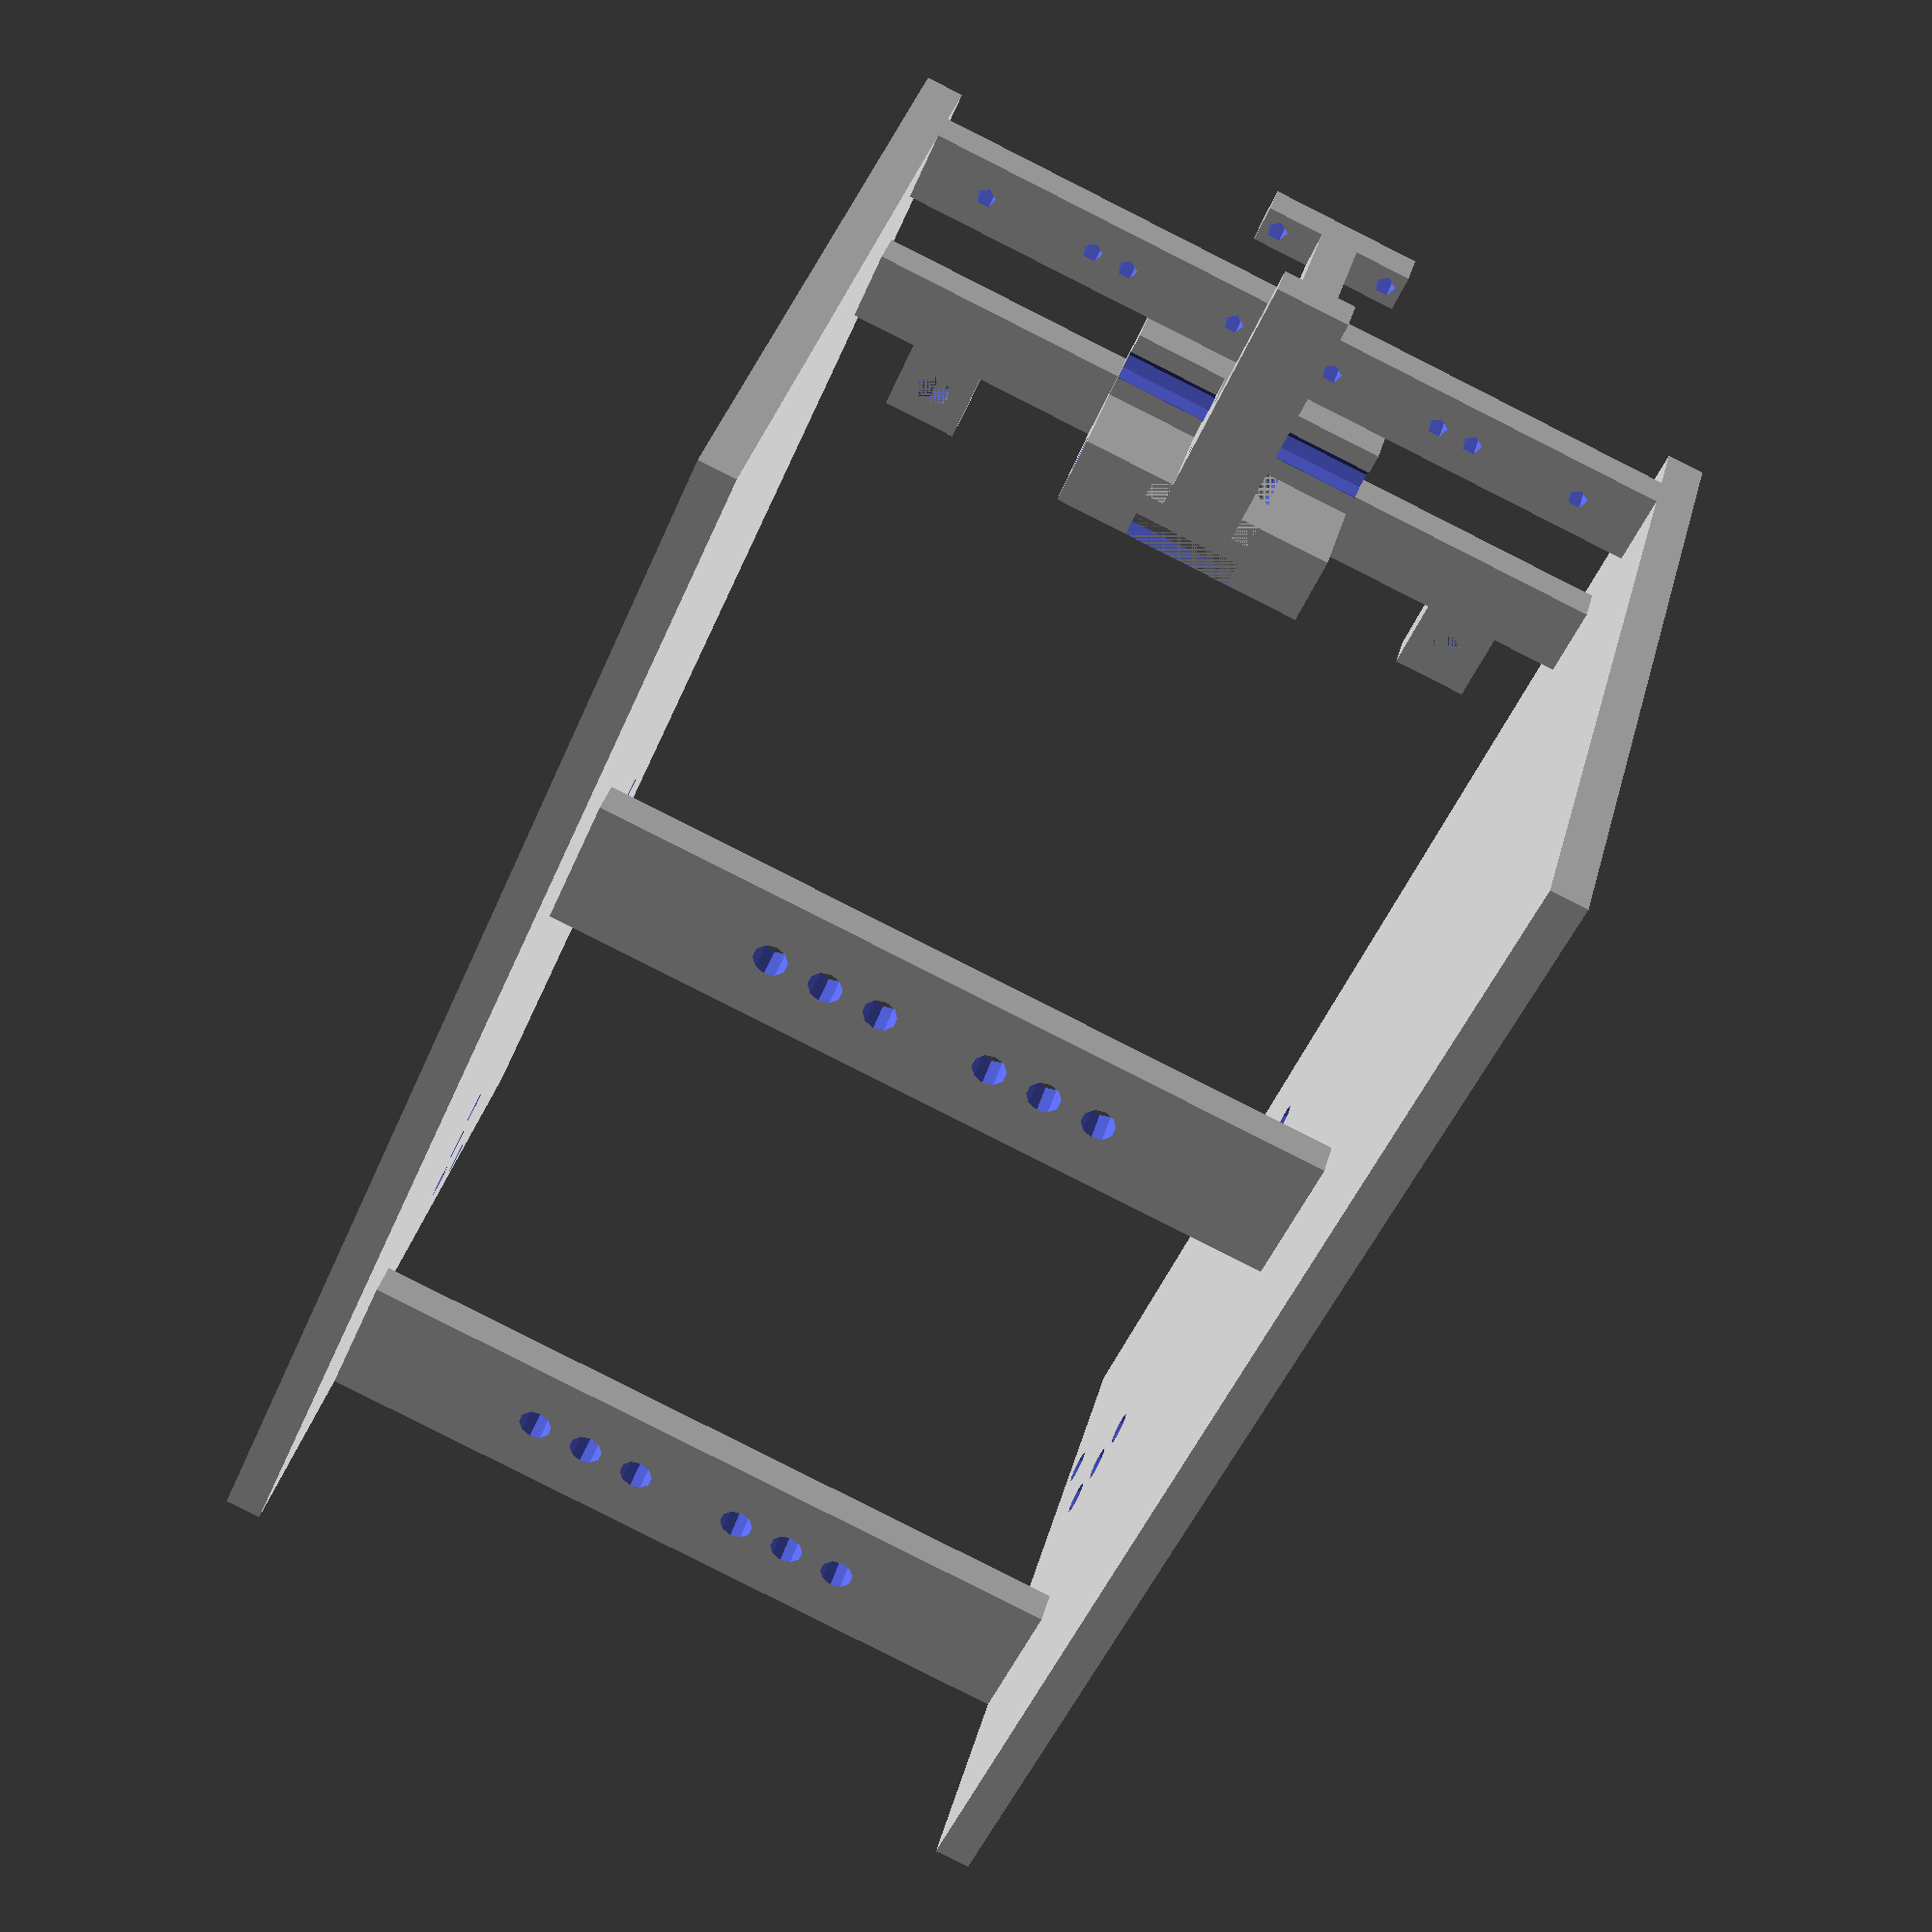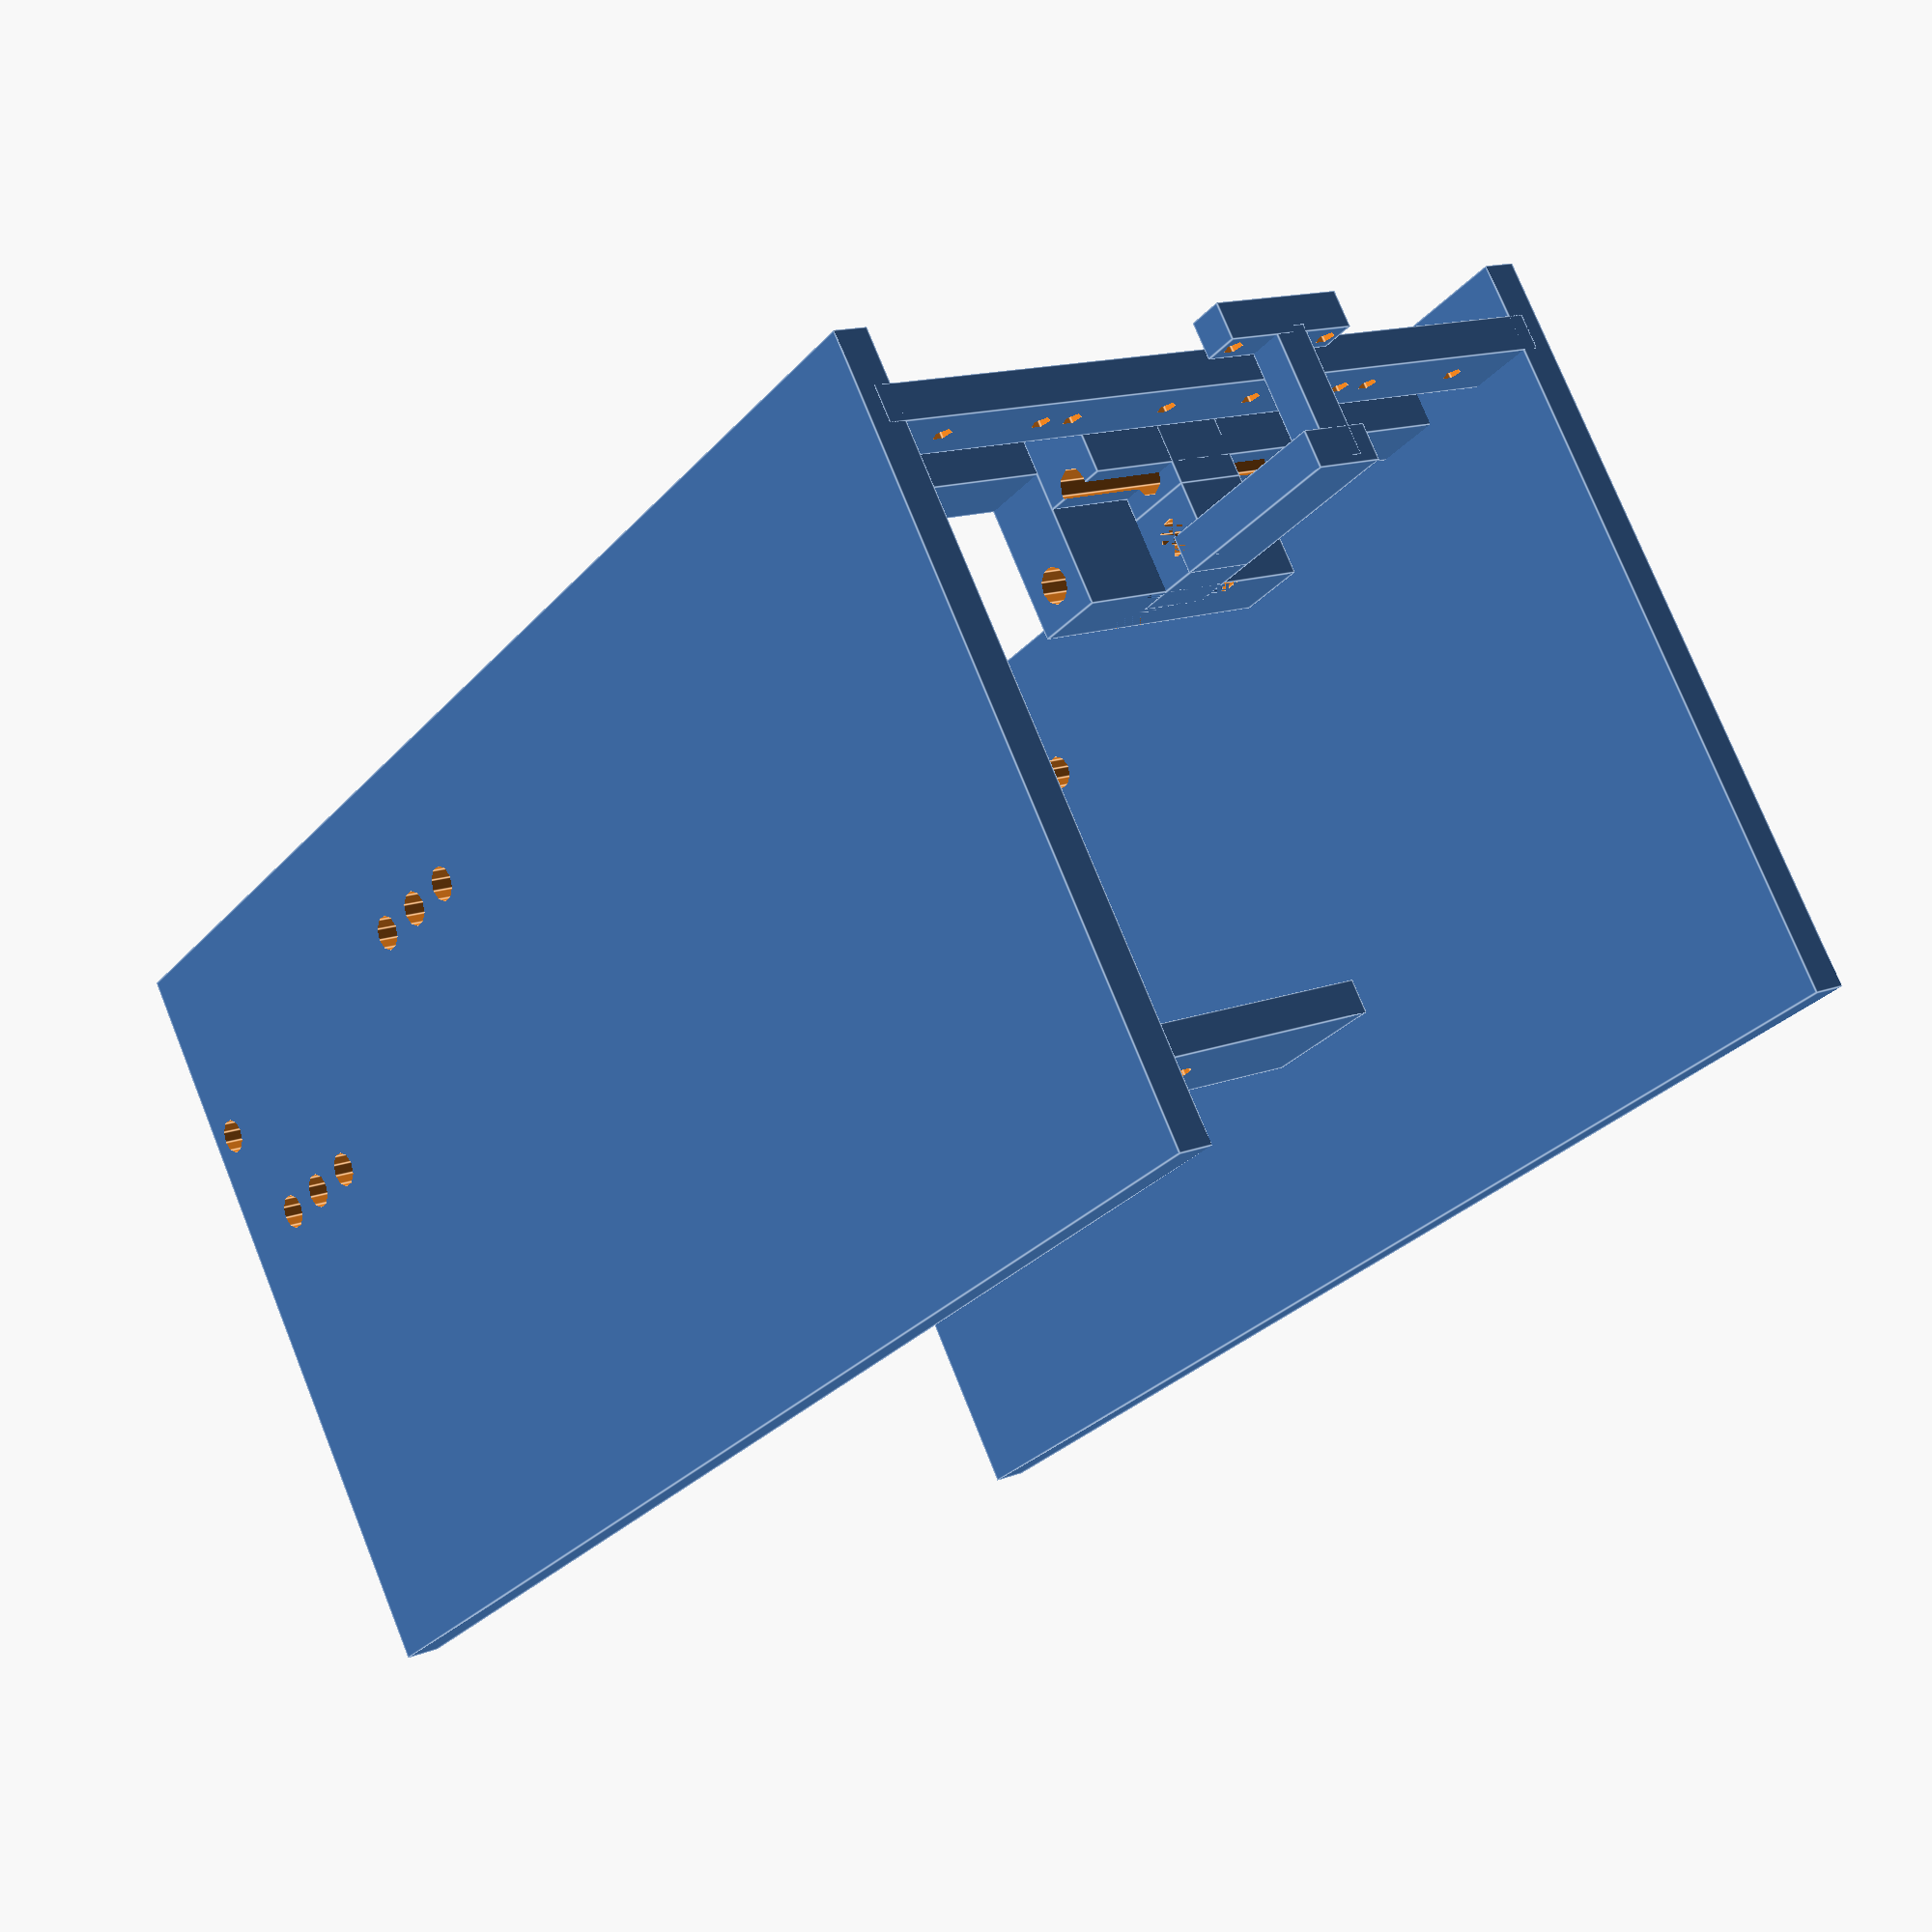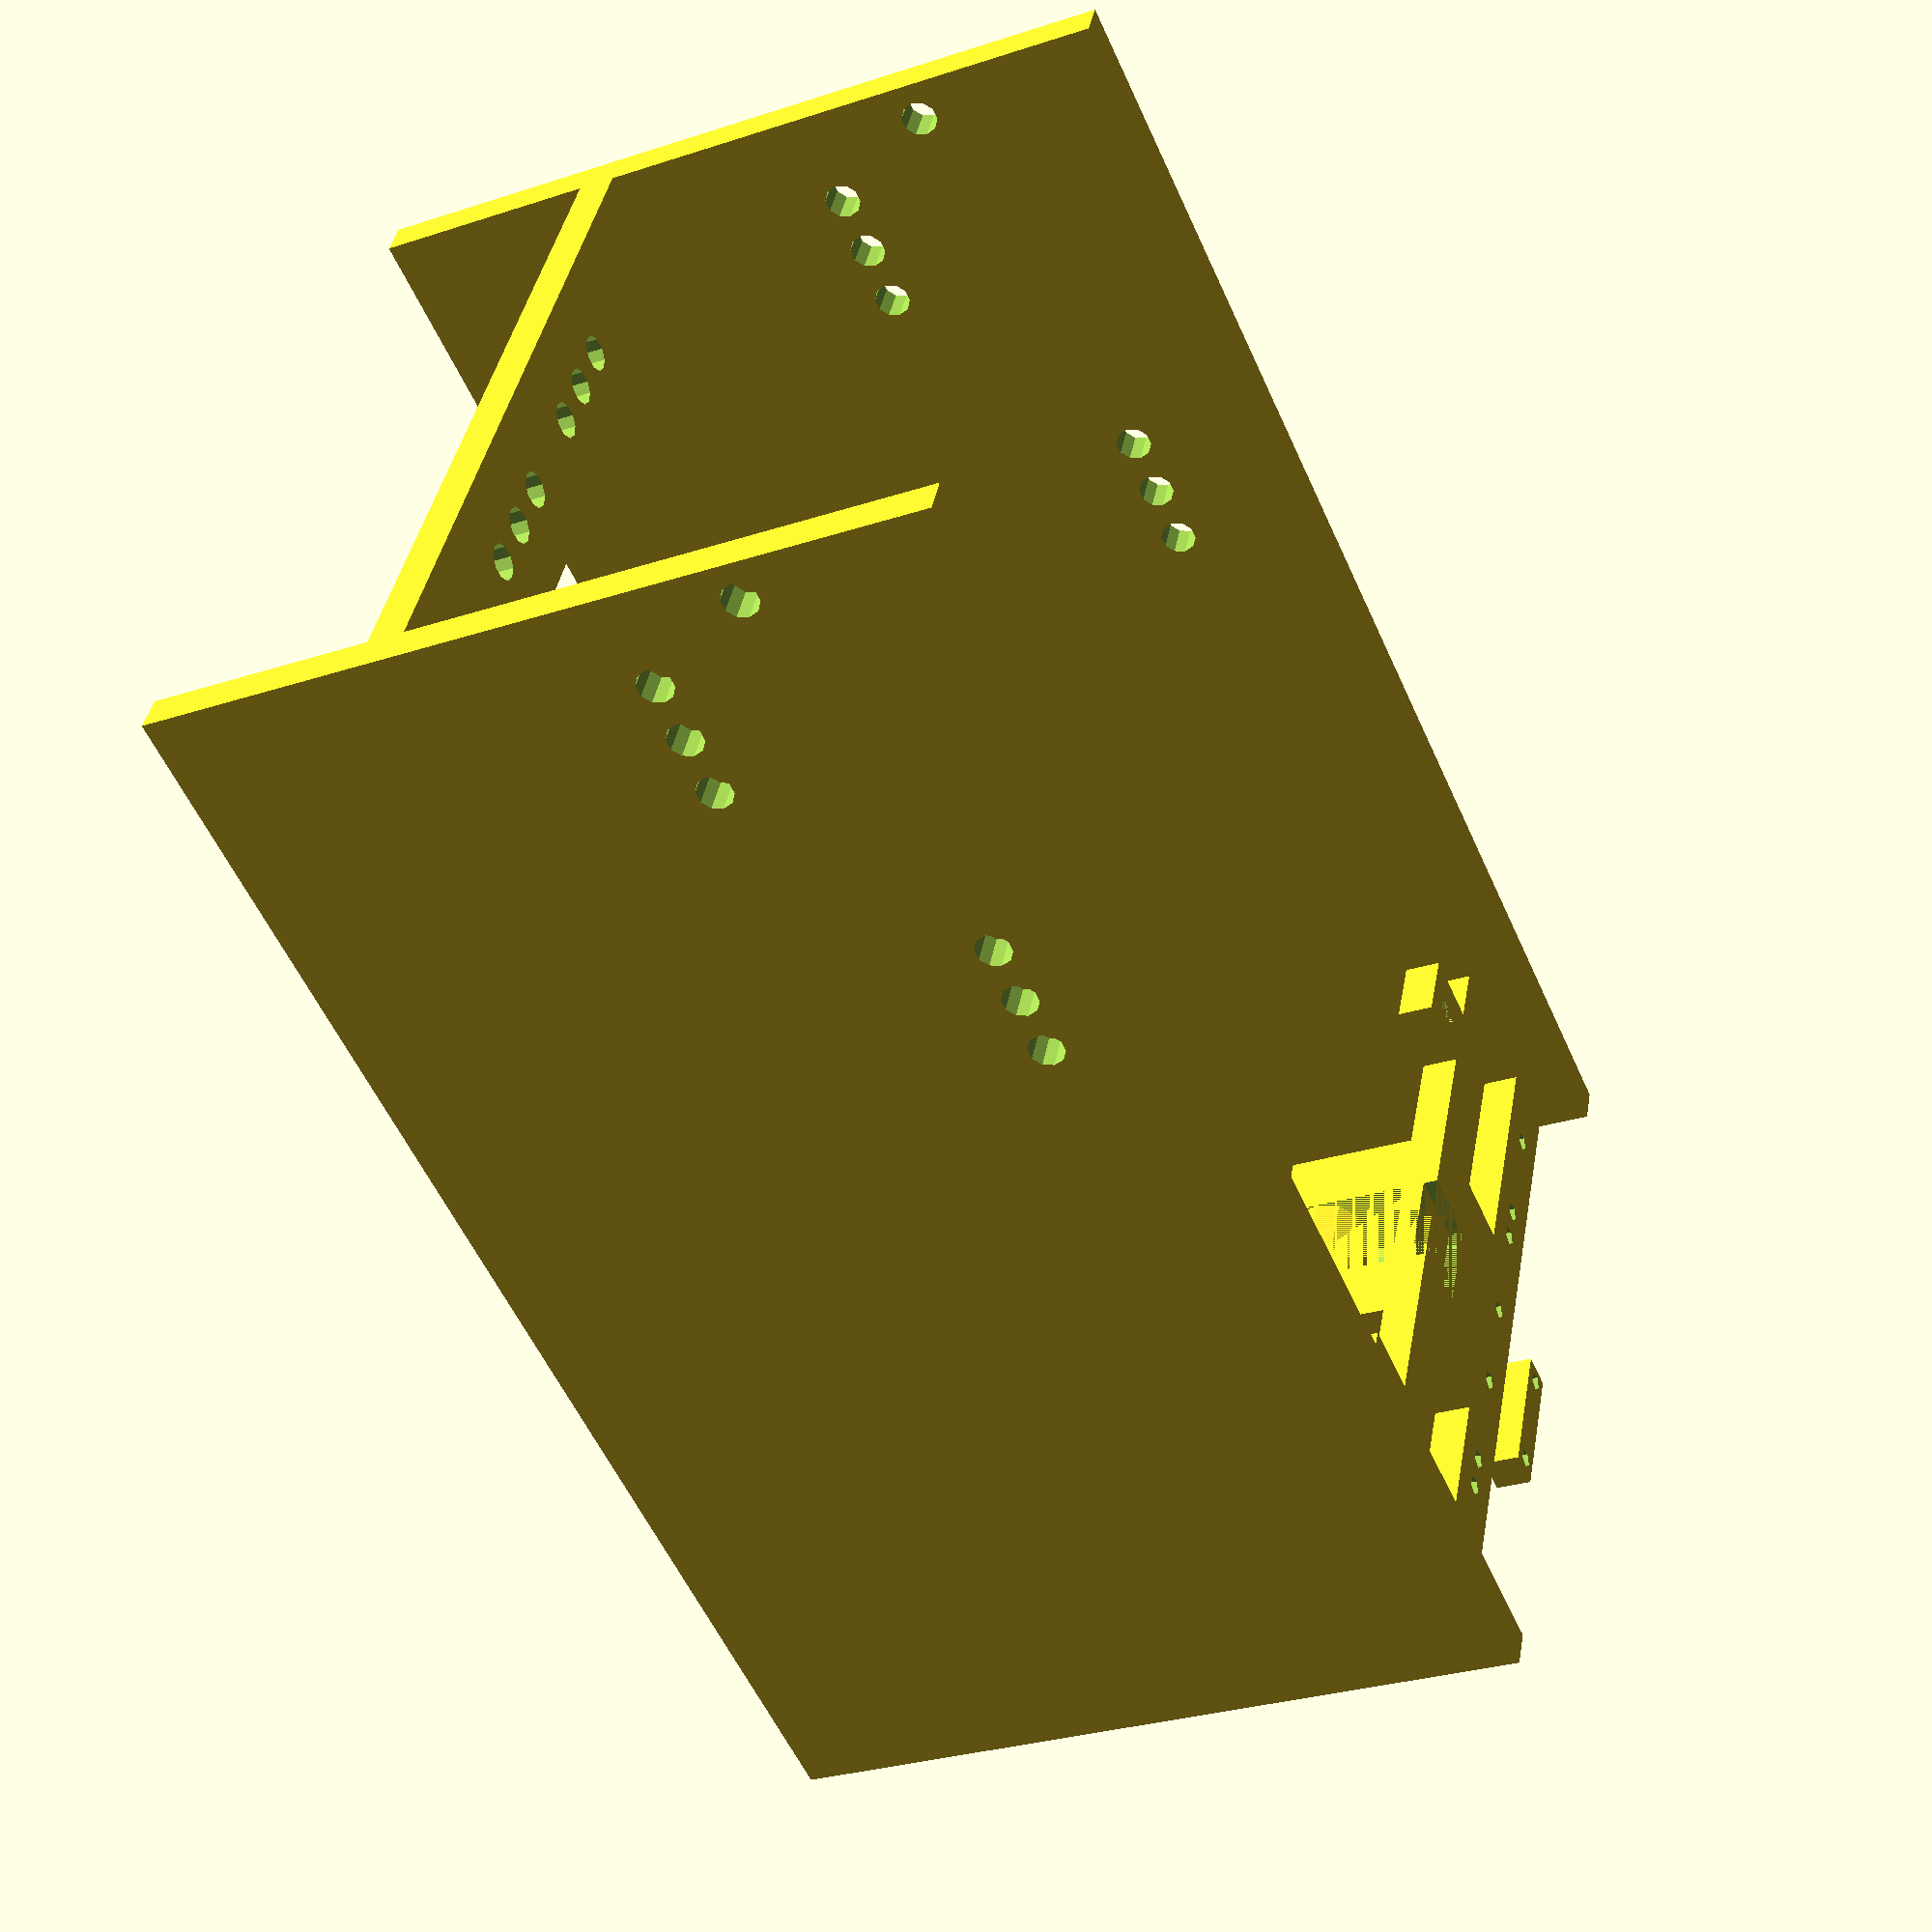
<openscad>
renderComplexity = 10;
chassisLength = 190;
chassisWidth = 130;
sensorHoleSize = 2.68;
sensorDistanceBetween = 12.9;
sensorSize = 20.65;
legoHole = 4.8;
motorLength = 107.8;
arrayBetween = 7.215;
arraySize = 72.53;
arrayHoleToSide = 3.35;
portSize = 14.16;
motorHeight = 45.61;
motorWidth = 39.71;
motorTopToHolesRow = 18.12;
motorEndToHoles = 69.80;
motorEndToBottom = 22.25;
nxtLength = 111.54;
nxtWidth = 71.73;
nxtDepth = 39.88;
nxtDistToFirstHole = 10.97;
nxtLengthToFirstHole = 6.35;
//middle width is 105 mm
//motor width is 40mm
//gap between motors is therefore 25mm
//nxt is 72 mm in width.
//nxt leaves 16.5 mm gap on either side.
//nxt holes start 2holes after that = 16mm
function holePlace(between,holeSize) = between/2 + holeSize/2;
function determineBetween(size,between) = (size - between)/2;

//Right Motor
translate ([0,-55, 0]) {
    difference() {
        translate([0,0,30]) {
            cube([190,5,105], center = true);
        }
        translate ([-90,0,4]) {
            rotate ([90,0,0]) {
                cylinder(20,d = legoHole,center = true,$fn=renderComplexity);
            }
        }
        translate ([-90 + 16,0,4 + 15]) {
            rotate ([90,0,0]) {
                cylinder(20,d = legoHole,center = true,$fn=renderComplexity);
            }
        }
         translate ([-90 + 8,0,4 + 15]) {
            rotate ([90,0,0]) {
                cylinder(20,d = legoHole,center = true,$fn=renderComplexity);
            }
        }
         translate ([-90 + 24,0,4 + 15]) {
            rotate ([90,0,0]) {
                cylinder(20,d = legoHole,center = true,$fn=renderComplexity);
            }
        }
         translate ([-90 + 55,0,4 -7.5]) {
            rotate ([90,0,0]) {
                cylinder(20,d = legoHole,center = true,$fn=renderComplexity);
            }
        }
         translate ([-90 + 63,0,4 -7.5]) {
            rotate ([90,0,0]) {
                cylinder(20,d = legoHole,center = true,$fn=renderComplexity);
            }
        }
         translate ([-90 + 71,0,4 -7.5]) {
            rotate ([90,0,0]) {
                cylinder(20,d = legoHole,center = true,$fn=renderComplexity);
            }
        }
    }
}

//Left Motor
translate ([0,55, 0]) {
    difference() {
        translate([0,0,30]) {
            cube([190,5,105], center = true);
        }
        translate ([-90,0,4]) {
            rotate ([90,0,0]) {
                cylinder(20,d = legoHole,center = true,$fn=renderComplexity);
            }
        }
        translate ([-90 + 16,0,4 + 15]) {
            rotate ([90,0,0]) {
                cylinder(20,d = legoHole,center = true,$fn=renderComplexity);
            }
        }
         translate ([-90 + 8,0,4 + 15]) {
            rotate ([90,0,0]) {
                cylinder(20,d = legoHole,center = true,$fn=renderComplexity);
            }
        }
         translate ([-90 + 24,0,4 + 15]) {
            rotate ([90,0,0]) {
                cylinder(20,d = legoHole,center = true,$fn=renderComplexity);
            }
        }
         translate ([-90 + 55,0,4 -7.5]) {
            rotate ([90,0,0]) {
                cylinder(20,d = legoHole,center = true,$fn=renderComplexity);
            }
        }
         translate ([-90 + 63,0,4 -7.5]) {
            rotate ([90,0,0]) {
                cylinder(20,d = legoHole,center = true,$fn=renderComplexity);
            }
        }
         translate ([-90 + 71,0,4 -7.5]) {
            rotate ([90,0,0]) {
                cylinder(20,d = legoHole,center = true,$fn=renderComplexity);
            }
        }
    }
}
//nxtMount
translate ([-85, 0, 50]) {
   difference() {
        translate([0,0,0]) {
            cube([20,105,5], center = true);
        }
        translate ([0, -24, 0]) {
            cylinder(20,d = legoHole,center = true,$fn=renderComplexity);
        }
        translate ([0, -16, 0]) {
            cylinder(20,d = legoHole,center = true,$fn=renderComplexity);
        }
        translate ([0, -8, 0]) {
            cylinder(20,d = legoHole,center = true,$fn=renderComplexity);
        }
        translate ([0, 8, 0]) {
            cylinder(20,d = legoHole,center = true,$fn=renderComplexity);
        }
        translate ([0, 16, 0]) {
            cylinder(20,d = legoHole,center = true,$fn=renderComplexity);
        }
        translate ([0, 24, 0]) {
            cylinder(20,d = legoHole,center = true,$fn=renderComplexity);
        }
        
    }
}
translate ([10, 0, 50]) {
   difference() {
        translate([0,0,0]) {
            cube([20,105,5], center = true);
        }
        translate ([0, -24, 0]) {
            cylinder(20,d = legoHole,center = true,$fn=renderComplexity);
        }
        translate ([0, -16, 0]) {
            cylinder(20,d = legoHole,center = true,$fn=renderComplexity);
        }
        translate ([0, -8, 0]) {
            cylinder(20,d = legoHole,center = true,$fn=renderComplexity);
        }
        translate ([0, 8, 0]) {
            cylinder(20,d = legoHole,center = true,$fn=renderComplexity);
        }
        translate ([0, 16, 0]) {
            cylinder(20,d = legoHole,center = true,$fn=renderComplexity);
        }
        translate ([0, 24, 0]) {
            cylinder(20,d = legoHole,center = true,$fn=renderComplexity);
        }
        
    }
}

//Light Sensor Mount
translate ([90,0,-12.5]) {
    difference() {
        cube([10,110,5],center = true);
        for (i = [0:1])
            translate ([0,i*sensorSize+15,0]) {
                translate([0,holePlace(sensorDistanceBetween,sensorHoleSize),0]) {
                    cylinder(130,d = sensorHoleSize,center = true);
                }
                translate([0,-holePlace(sensorDistanceBetween,sensorHoleSize),0]) {
                    cylinder(130,d = sensorHoleSize,center = true);
                }
            }
       for (i = [0:-1:-1])
            translate ([0,i*sensorSize-15,0]) {
                translate([0,holePlace(sensorDistanceBetween,sensorHoleSize),0]) {
                    cylinder(130,d = sensorHoleSize,center = true);
                }
                translate([0,-holePlace(sensorDistanceBetween,sensorHoleSize),0]) {
                    cylinder(130,d = sensorHoleSize,center = true);
                }
            }
    }
}

//Light Array Mount
translate ([70,0,-12.5]) {
    difference() {
        union () {
            cube([10,110,5],center = true);
            translate([5,-17.5,-2.5]) {
                cube([10,35,10]);
            }
            translate([5,-5,0.5]) {
                cube([10,10,10]);
            }
            translate([-10,holePlace(arraySize,legoHole),0]) {
                cube([10,10,5], center = true);
            }
            translate([-10,-holePlace(arraySize,legoHole),0]) {
                cube([10,10,5], center = true);
            }
        }
        translate ([10,0,7]) {
            rotate([90,0,0]) {
                cylinder(130,d = legoHole, center = true);
            }
        }
        translate([-10,holePlace(arraySize,legoHole),0]) {
            cylinder(5,d = legoHole, center = true);
        }
        translate([-10,-holePlace(arraySize,legoHole),0]) {
            cylinder(5,d = legoHole, center = true);
        }
        cube([10,15,5],center = true);
    }
}

//Mount for arm
translate ([70,0,0]) {
    difference() {
        translate ([0,0,-2.5]) {
            cube([10,35,21],center = true);
        }
        translate ([0,0,-2.5]) {
            cube([10,15,21],center = true);
        }
        translate ([0,0,3]) {
            rotate([90,0,0]) {
                cylinder(130,d = legoHole, center = true,$fn=renderComplexity);
            }
        }
    }
}

//arm for middle light sensor
translate ([70,0,3]) {
    difference () {
        union () {
            rotate([90,0,0]) {
                cylinder(15,r=5, center = true,$fn=renderComplexity);
            }
            translate ([0,-5,-5]) {
                cube([15,10,10]);
            }
            translate ([10,-5,0]) {
                cube([27.5,10,5]);
            }
            translate([35,0,-5]) {
                cube([5,5,18],center = true);
            }
            translate([35,0,-15.5]) {
                cube([5,20,5],center = true);
            }
        }
        rotate ([90,0,0]) {
            cylinder(130,d = legoHole, center = true,$fn=renderComplexity);
        }
        translate([10,0,0]) {
            rotate ([90,0,0]) {
                cylinder(10,d = legoHole, center = true,$fn=renderComplexity);
            }
        }
        translate([35,holePlace(sensorDistanceBetween,sensorHoleSize),0]) {
            cylinder(130,d = sensorHoleSize,center = true);
        }
        translate([35,-holePlace(sensorDistanceBetween,sensorHoleSize),0]) {
            cylinder(130,d = sensorHoleSize,center = true);
        }
    }
}


</openscad>
<views>
elev=324.6 azim=292.9 roll=14.2 proj=p view=wireframe
elev=283.6 azim=305.4 roll=338.1 proj=p view=edges
elev=208.7 azim=336.2 roll=63.9 proj=p view=solid
</views>
